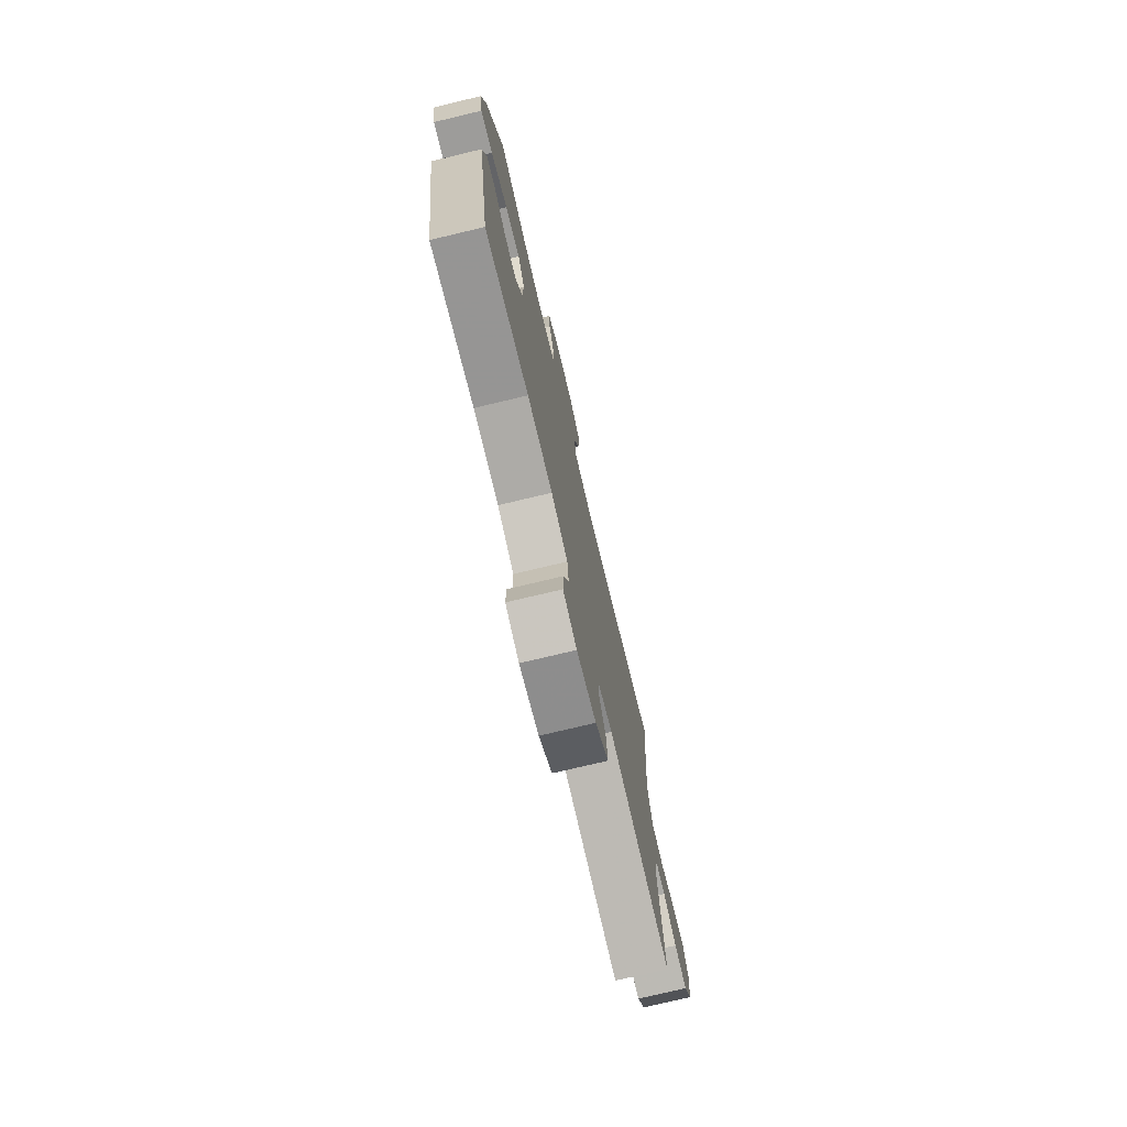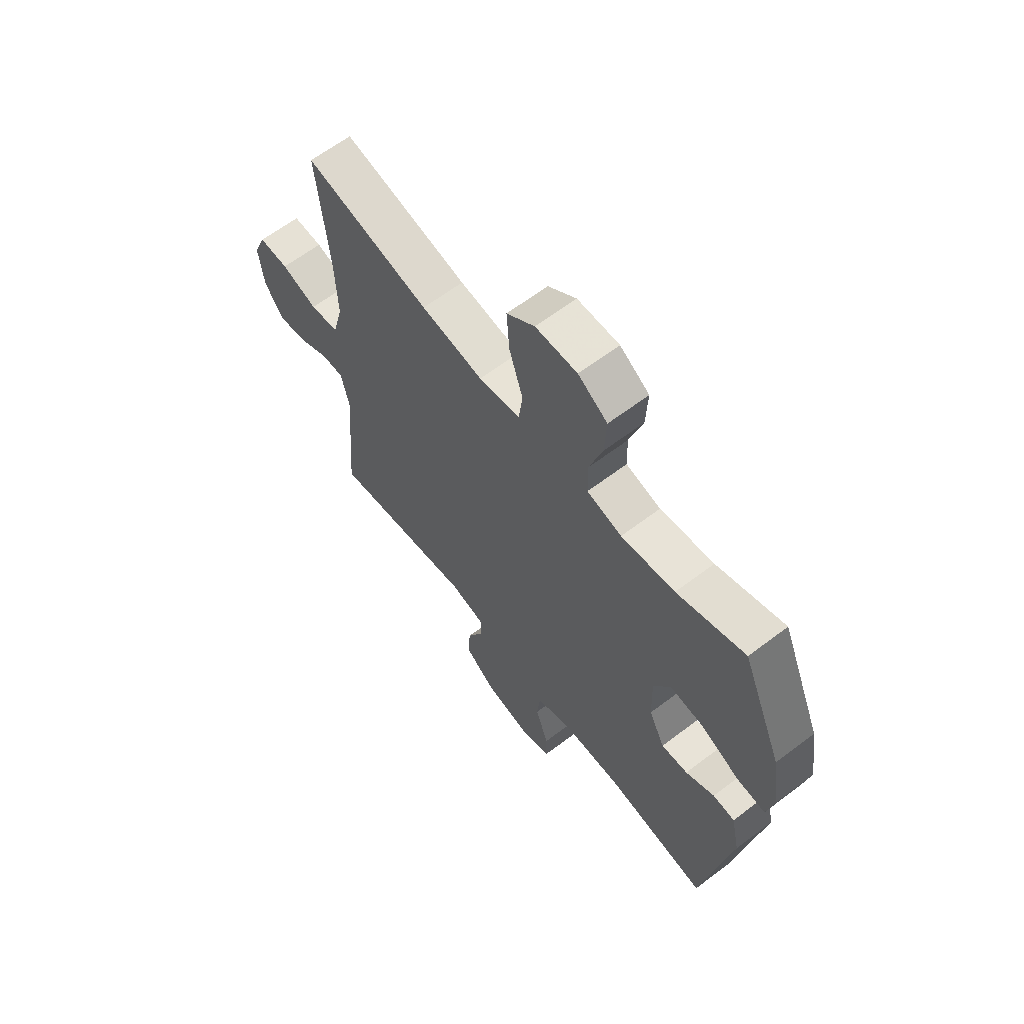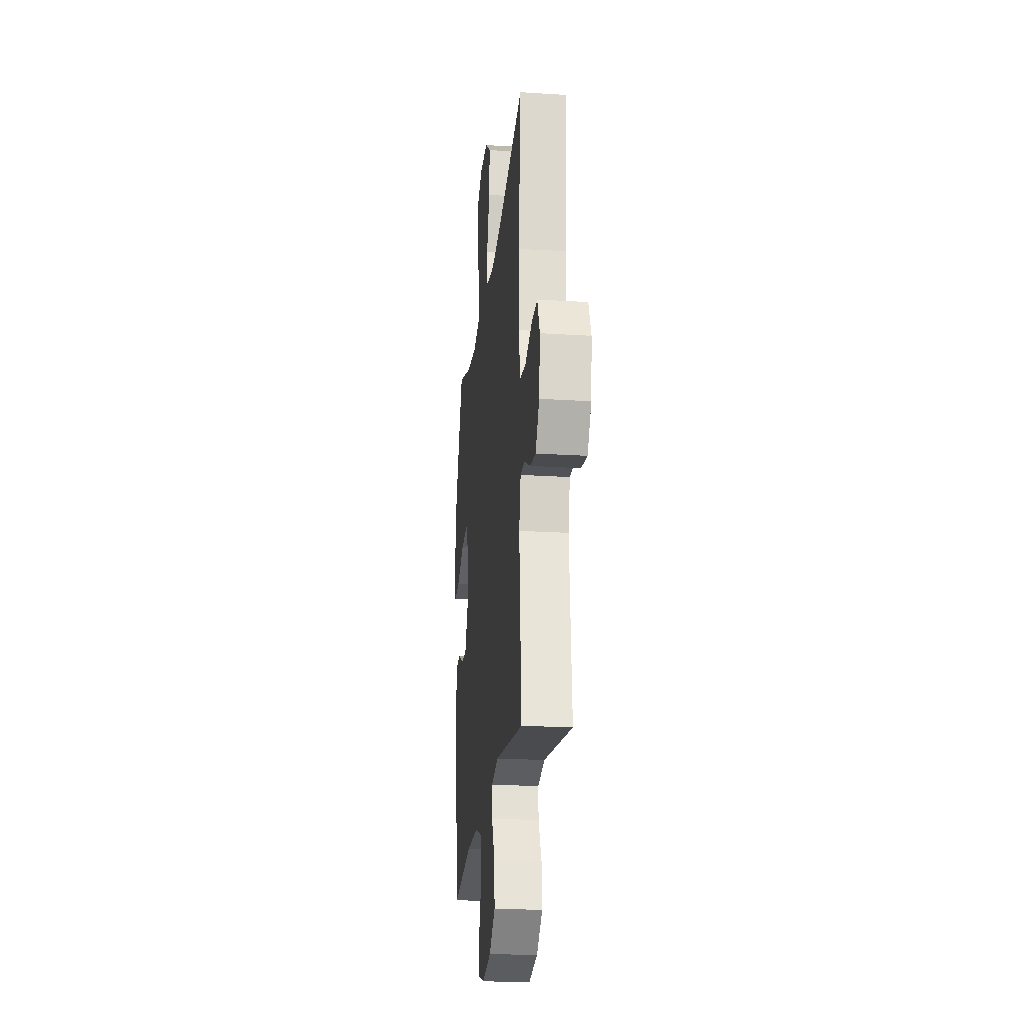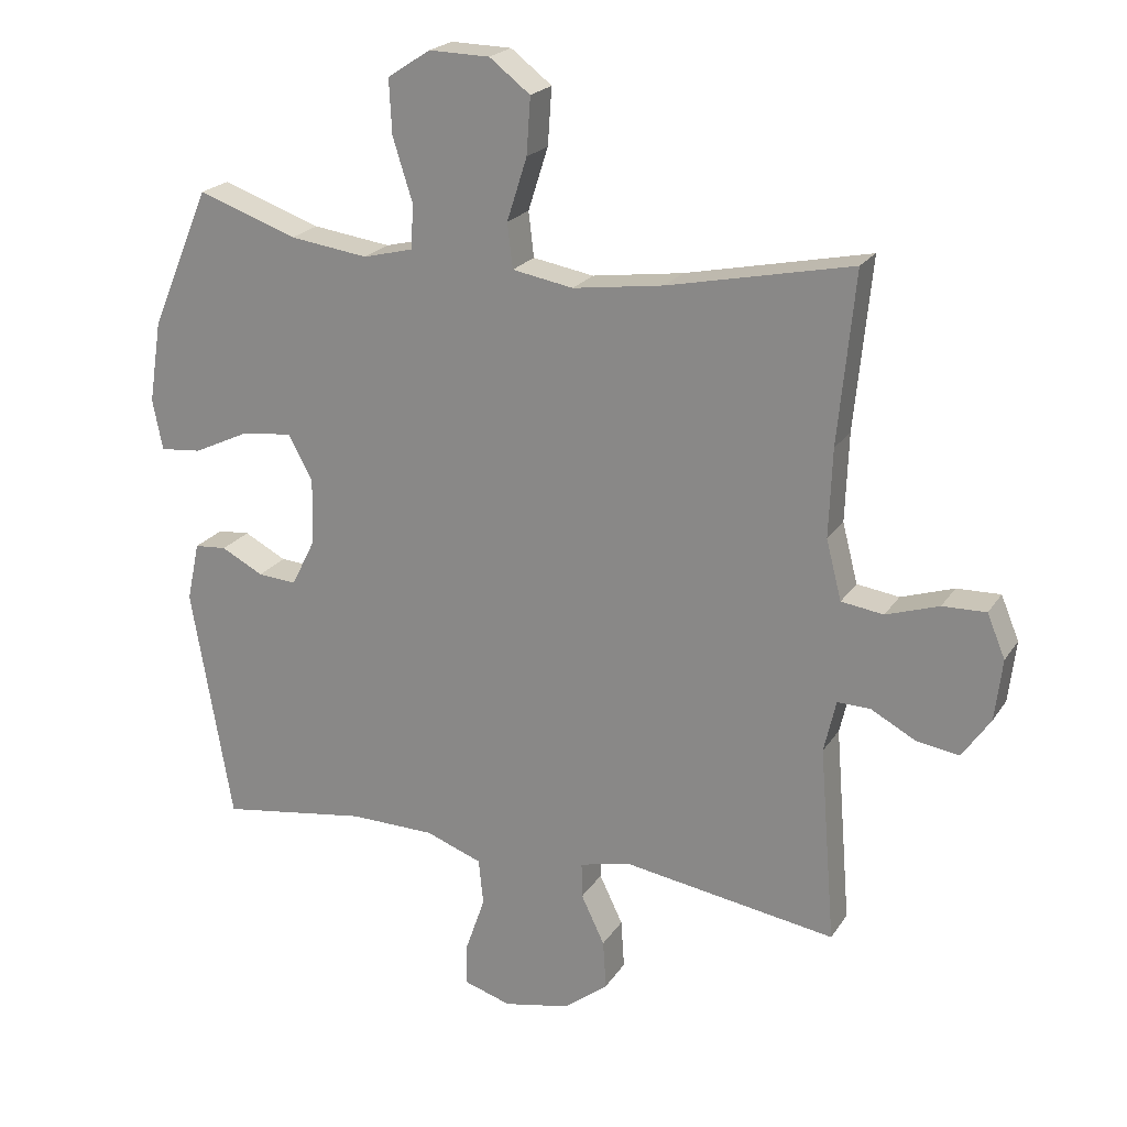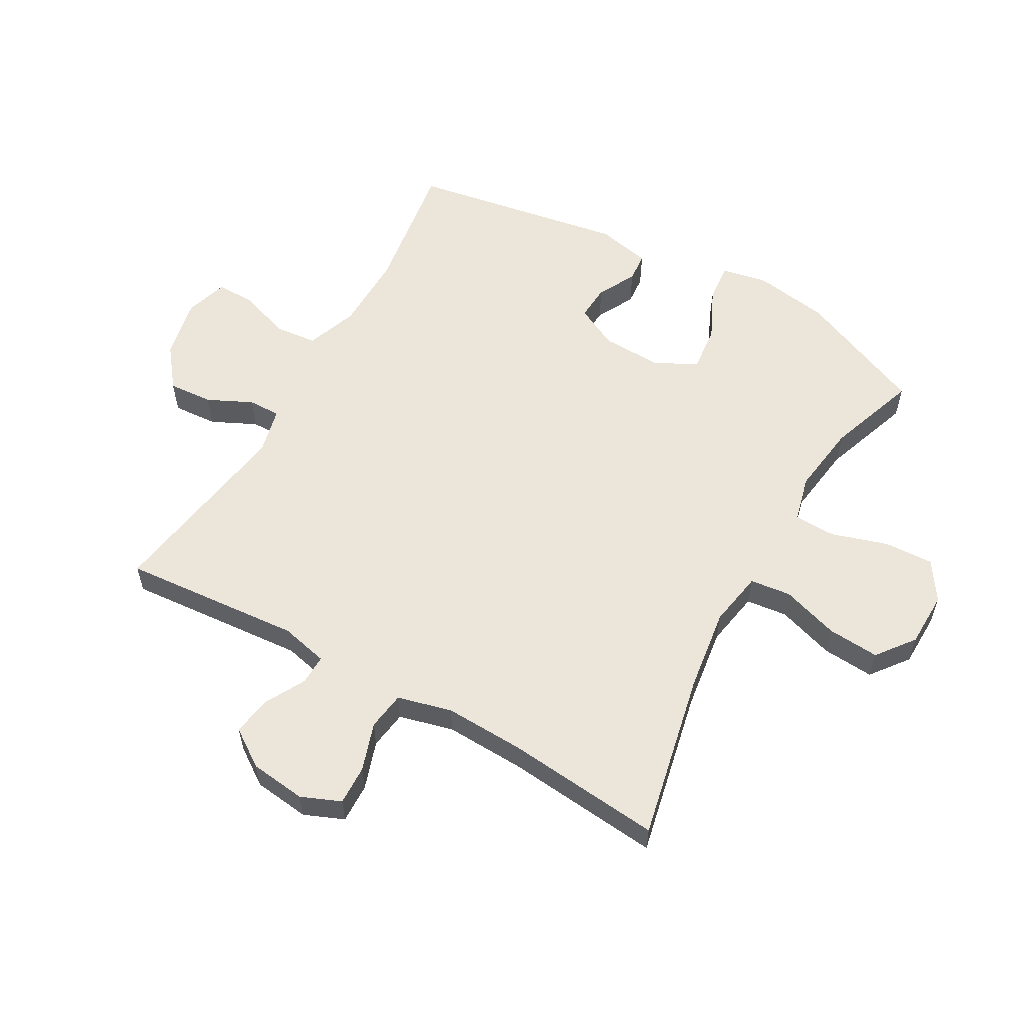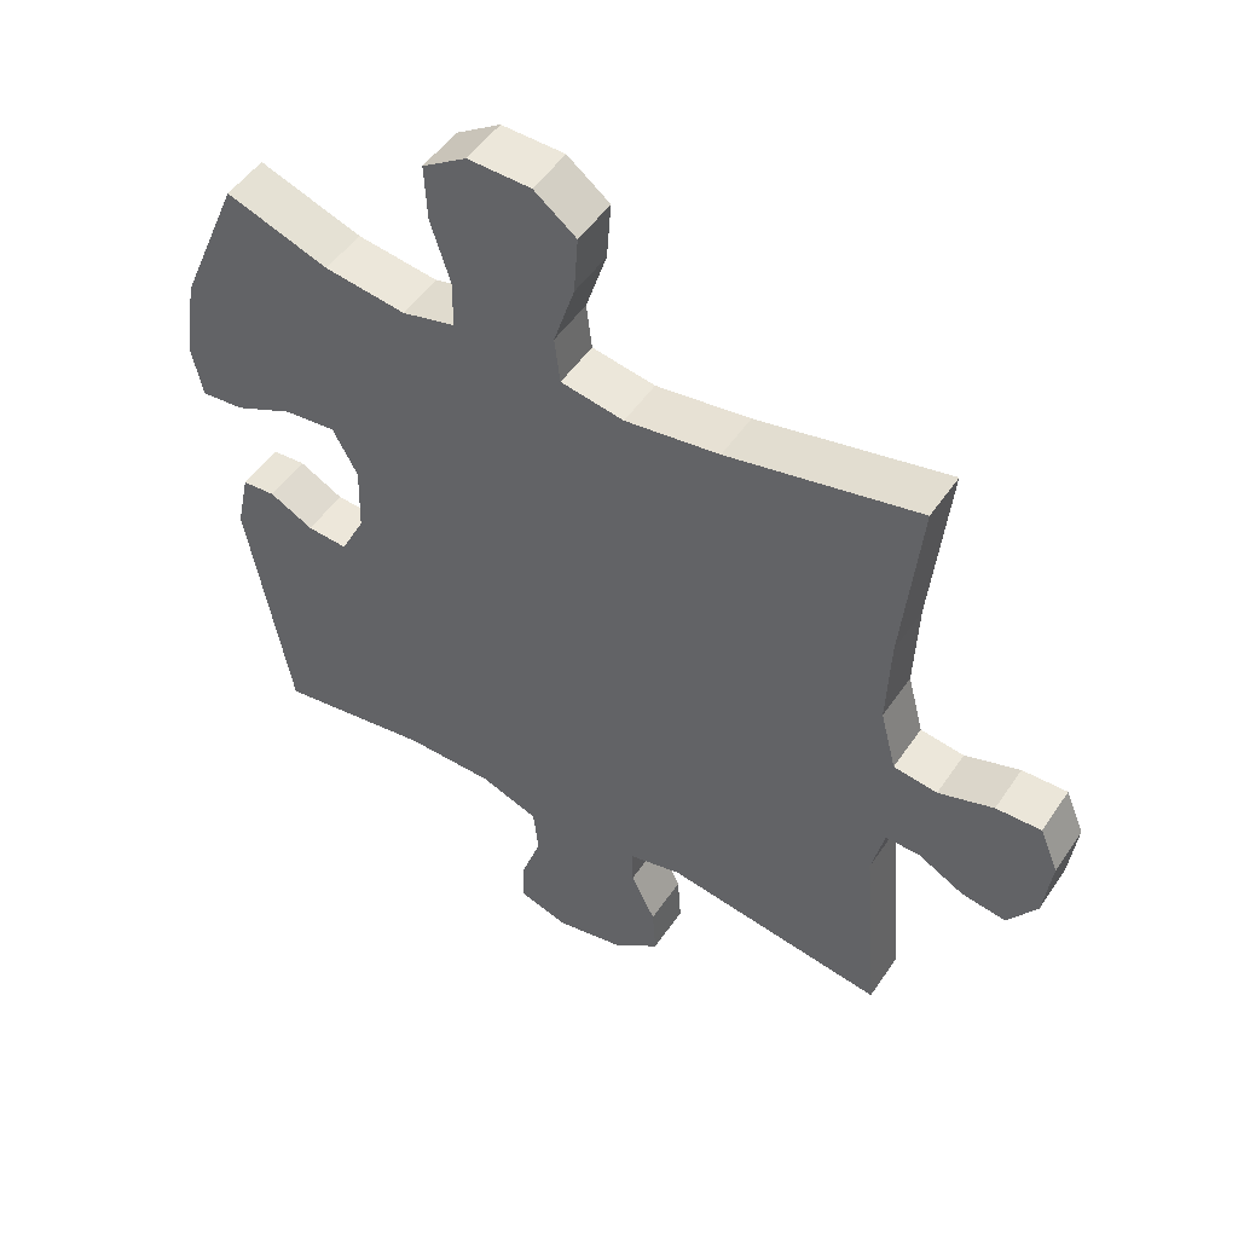
<metadata>
{"format":"obj","ext":"obj","renderer":"f3d","projection":"perspective","resolution":1024,"background":"white","views":[{"elev":-75.5,"azim":103.4,"up":"+Z"},{"elev":63.4,"azim":52.5,"up":"+Z"},{"elev":-22.7,"azim":-96.2,"up":"+Z"},{"elev":21.5,"azim":-155.8,"up":"+Z"},{"elev":57.5,"azim":-60.5,"up":"+Y"},{"elev":50.1,"azim":-147.2,"up":"+Z"}]}
</metadata>
<code>
v 0.5 0.07 -0.5
v 0.279 0.07 -0.467
v 0.151 0.07 -0.469
v 0.067 0.07 -0.5
v 0.06 0.07 -0.569
v 0.089 0.07 -0.653
v 0.09 0.07 -0.717
v 0.02 0.07 -0.739
v -0.079 0.07 -0.719
v -0.146 0.07 -0.667
v -0.141 0.07 -0.594
v -0.106 0.07 -0.521
v -0.105 0.07 -0.468
v -0.181 0.07 -0.45
v -0.5 0.07 -0.5
v -0.476 0.07 -0.206
v -0.494 0.07 -0.128
v -0.543 0.07 -0.129
v -0.61 0.07 -0.165
v -0.674 0.07 -0.175
v -0.716 0.07 -0.114
v -0.727 0.07 -0.022
v -0.7 0.07 0.043
v -0.635 0.07 0.041
v -0.556 0.07 0.015
v -0.493 0.07 0.024
v -0.47 0.07 0.113
v -0.475 0.07 0.245
v -0.5 0.07 0.5
v -0.225 0.07 0.442
v -0.089 0.07 0.423
v 0.002 0.07 0.439
v 0.01 0.07 0.506
v -0.02 0.07 0.6
v -0.026 0.07 0.685
v 0.035 0.07 0.732
v 0.126 0.07 0.734
v 0.19 0.07 0.692
v 0.186 0.07 0.611
v 0.157 0.07 0.519
v 0.159 0.07 0.451
v 0.235 0.07 0.432
v 0.352 0.07 0.448
v 0.5 0.07 0.5
v 0.589 0.07 0.29
v 0.608 0.07 0.168
v 0.593 0.07 0.092
v 0.531 0.07 0.098
v 0.446 0.07 0.138
v 0.371 0.07 0.146
v 0.335 0.07 0.079
v 0.338 0.07 -0.021
v 0.373 0.07 -0.091
v 0.431 0.07 -0.087
v 0.494 0.07 -0.054
v 0.542 0.07 -0.058
v 0.561 0.07 -0.146
v 0.5 0 -0.5
v 0.279 0 -0.467
v 0.151 0 -0.469
v 0.067 0 -0.5
v 0.06 0 -0.569
v 0.089 0 -0.653
v 0.09 0 -0.717
v 0.02 0 -0.739
v -0.079 0 -0.719
v -0.146 0 -0.667
v -0.141 0 -0.594
v -0.106 0 -0.521
v -0.105 0 -0.468
v -0.181 0 -0.45
v -0.5 0 -0.5
v -0.476 0 -0.206
v -0.494 0 -0.128
v -0.543 0 -0.129
v -0.61 0 -0.165
v -0.674 0 -0.175
v -0.716 0 -0.114
v -0.727 0 -0.022
v -0.7 0 0.043
v -0.635 0 0.041
v -0.556 0 0.015
v -0.493 0 0.024
v -0.47 0 0.113
v -0.475 0 0.245
v -0.5 0 0.5
v -0.225 0 0.442
v -0.089 0 0.423
v 0.002 0 0.439
v 0.01 0 0.506
v -0.02 0 0.6
v -0.026 0 0.685
v 0.035 0 0.732
v 0.126 0 0.734
v 0.19 0 0.692
v 0.186 0 0.611
v 0.157 0 0.519
v 0.159 0 0.451
v 0.235 0 0.432
v 0.352 0 0.448
v 0.5 0 0.5
v 0.589 0 0.29
v 0.608 0 0.168
v 0.593 0 0.092
v 0.531 0 0.098
v 0.446 0 0.138
v 0.371 0 0.146
v 0.335 0 0.079
v 0.338 0 -0.021
v 0.373 0 -0.091
v 0.431 0 -0.087
v 0.494 0 -0.054
v 0.542 0 -0.058
v 0.561 0 -0.146
f 54 55 56 57
f 53 54 57 1
f 52 53 1 2
f 51 52 2 3
f 46 47 48 49
f 46 49 50
f 43 44 45 46
f 42 43 46 50
f 41 42 50 51
f 37 38 39 40
f 37 40 41
f 36 37 41
f 33 34 35 36
f 33 36 41
f 32 33 41 51
f 28 29 30
f 27 28 30 31
f 26 27 31 32
f 22 23 24 25
f 22 25 26
f 21 22 26
f 18 19 20 21
f 17 18 21 26
f 16 17 26 32
f 14 15 16 32
f 9 10 11 12
f 9 12 13
f 8 9 13
f 5 6 7 8
f 4 5 8 13
f 13 14 32 51
f 3 4 13 51
f 114 113 112 111
f 58 114 111 110
f 59 58 110 109
f 60 59 109 108
f 106 105 104 103
f 107 106 103
f 103 102 101 100
f 107 103 100 99
f 108 107 99 98
f 97 96 95 94
f 98 97 94
f 98 94 93
f 93 92 91 90
f 98 93 90
f 108 98 90 89
f 87 86 85
f 88 87 85 84
f 89 88 84 83
f 82 81 80 79
f 83 82 79
f 83 79 78
f 78 77 76 75
f 83 78 75 74
f 89 83 74 73
f 89 73 72 71
f 69 68 67 66
f 70 69 66
f 70 66 65
f 65 64 63 62
f 70 65 62 61
f 108 89 71 70
f 108 70 61 60
f 1 58 59 2
f 2 59 60 3
f 3 60 61 4
f 4 61 62 5
f 5 62 63 6
f 6 63 64 7
f 7 64 65 8
f 8 65 66 9
f 9 66 67 10
f 10 67 68 11
f 11 68 69 12
f 12 69 70 13
f 13 70 71 14
f 14 71 72 15
f 15 72 73 16
f 16 73 74 17
f 17 74 75 18
f 18 75 76 19
f 19 76 77 20
f 20 77 78 21
f 21 78 79 22
f 22 79 80 23
f 23 80 81 24
f 24 81 82 25
f 25 82 83 26
f 26 83 84 27
f 27 84 85 28
f 28 85 86 29
f 29 86 87 30
f 30 87 88 31
f 31 88 89 32
f 32 89 90 33
f 33 90 91 34
f 34 91 92 35
f 35 92 93 36
f 36 93 94 37
f 37 94 95 38
f 38 95 96 39
f 39 96 97 40
f 40 97 98 41
f 41 98 99 42
f 42 99 100 43
f 43 100 101 44
f 44 101 102 45
f 45 102 103 46
f 46 103 104 47
f 47 104 105 48
f 48 105 106 49
f 49 106 107 50
f 50 107 108 51
f 51 108 109 52
f 52 109 110 53
f 53 110 111 54
f 54 111 112 55
f 55 112 113 56
f 56 113 114 57
f 57 114 58 1

</code>
